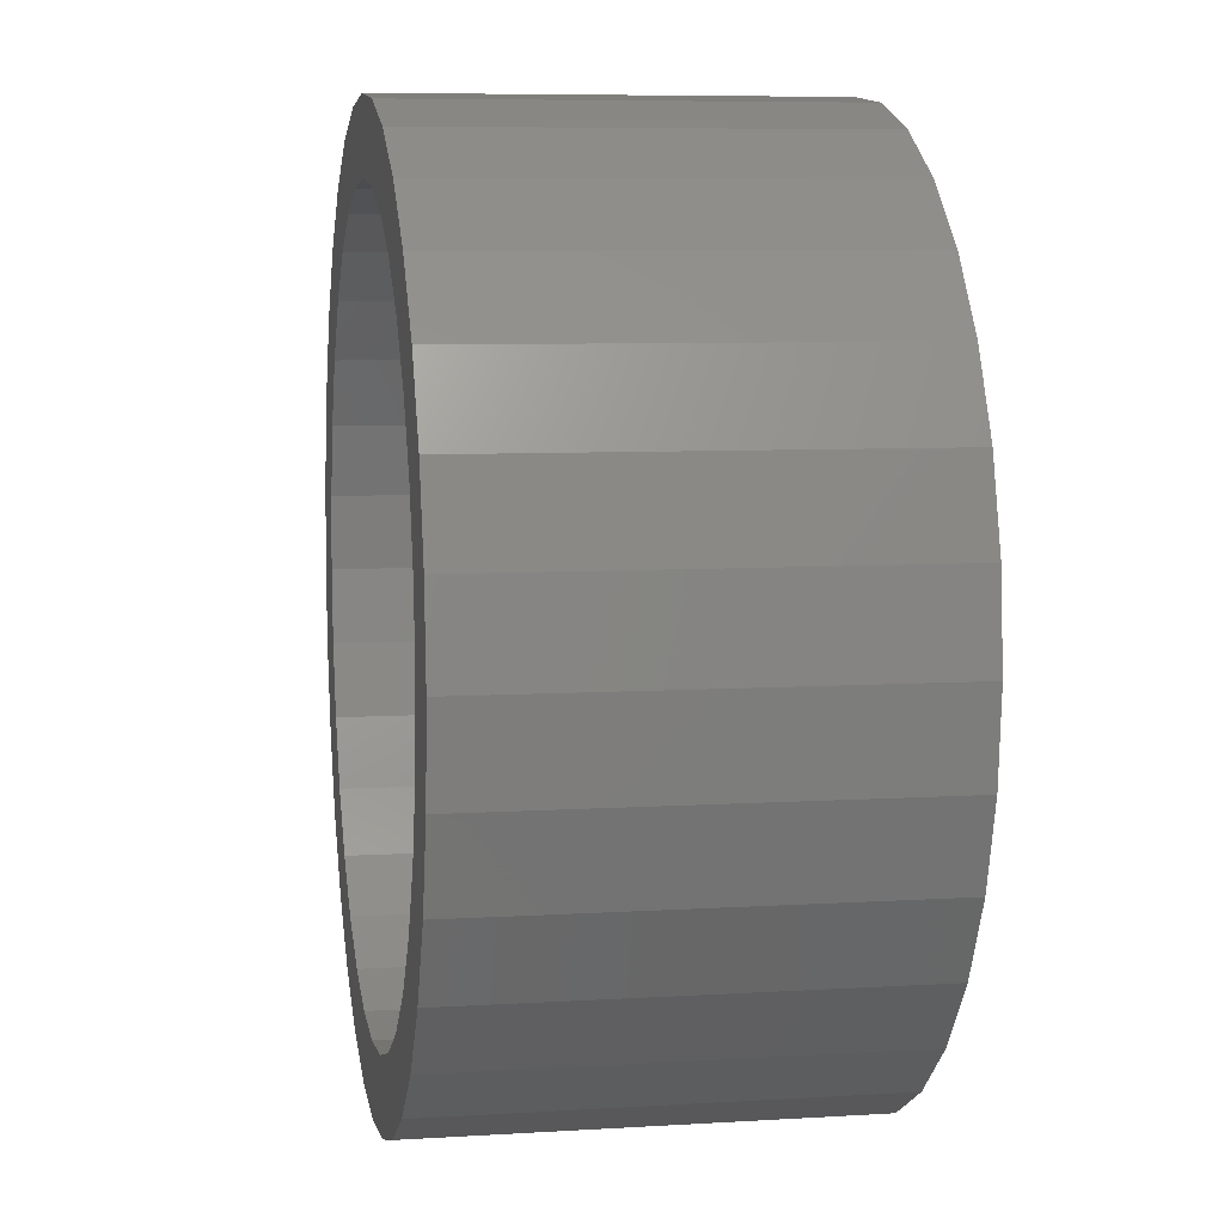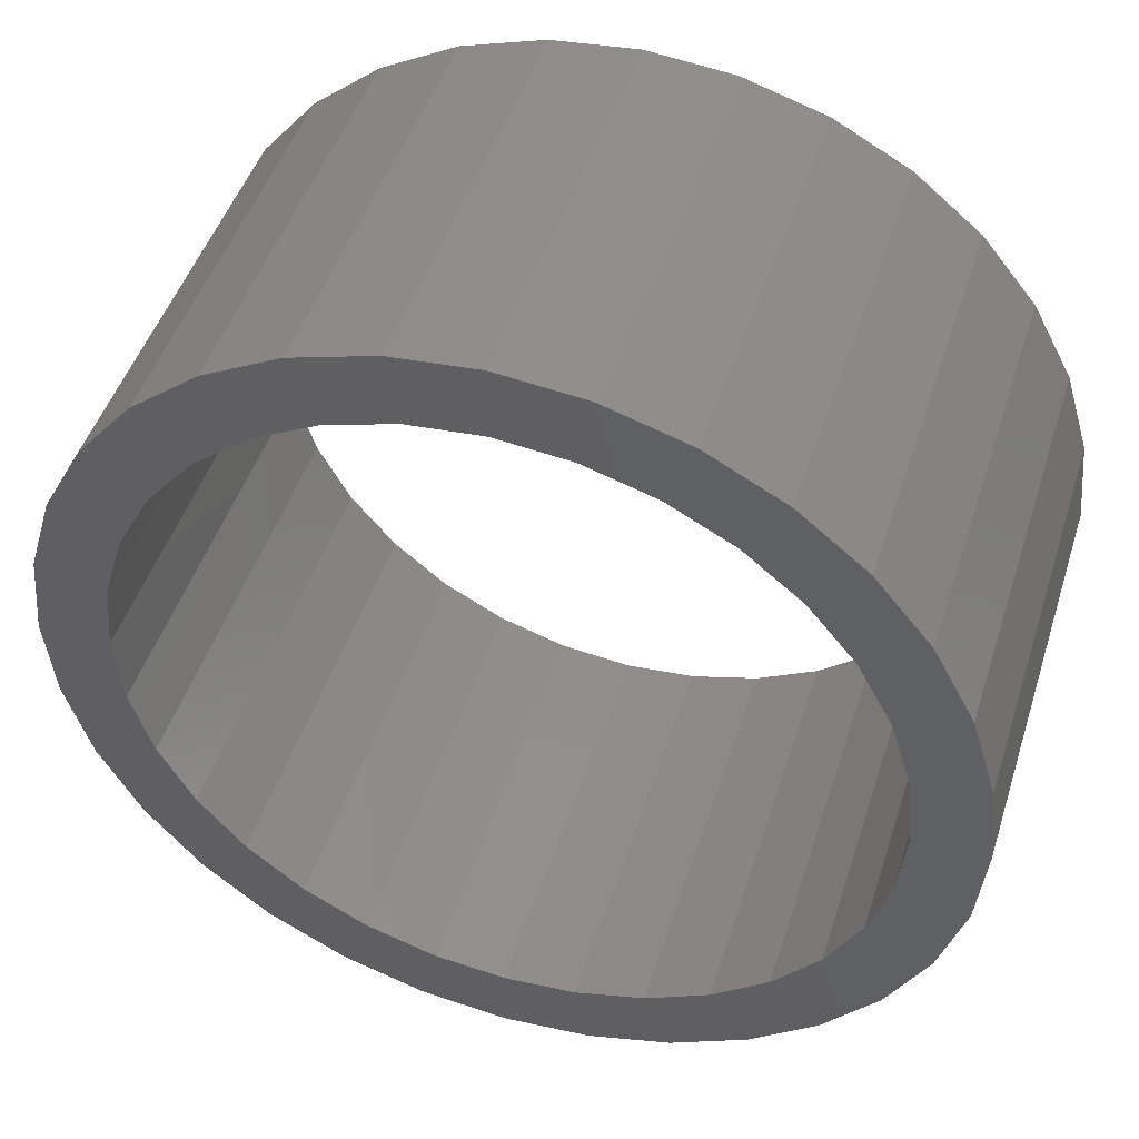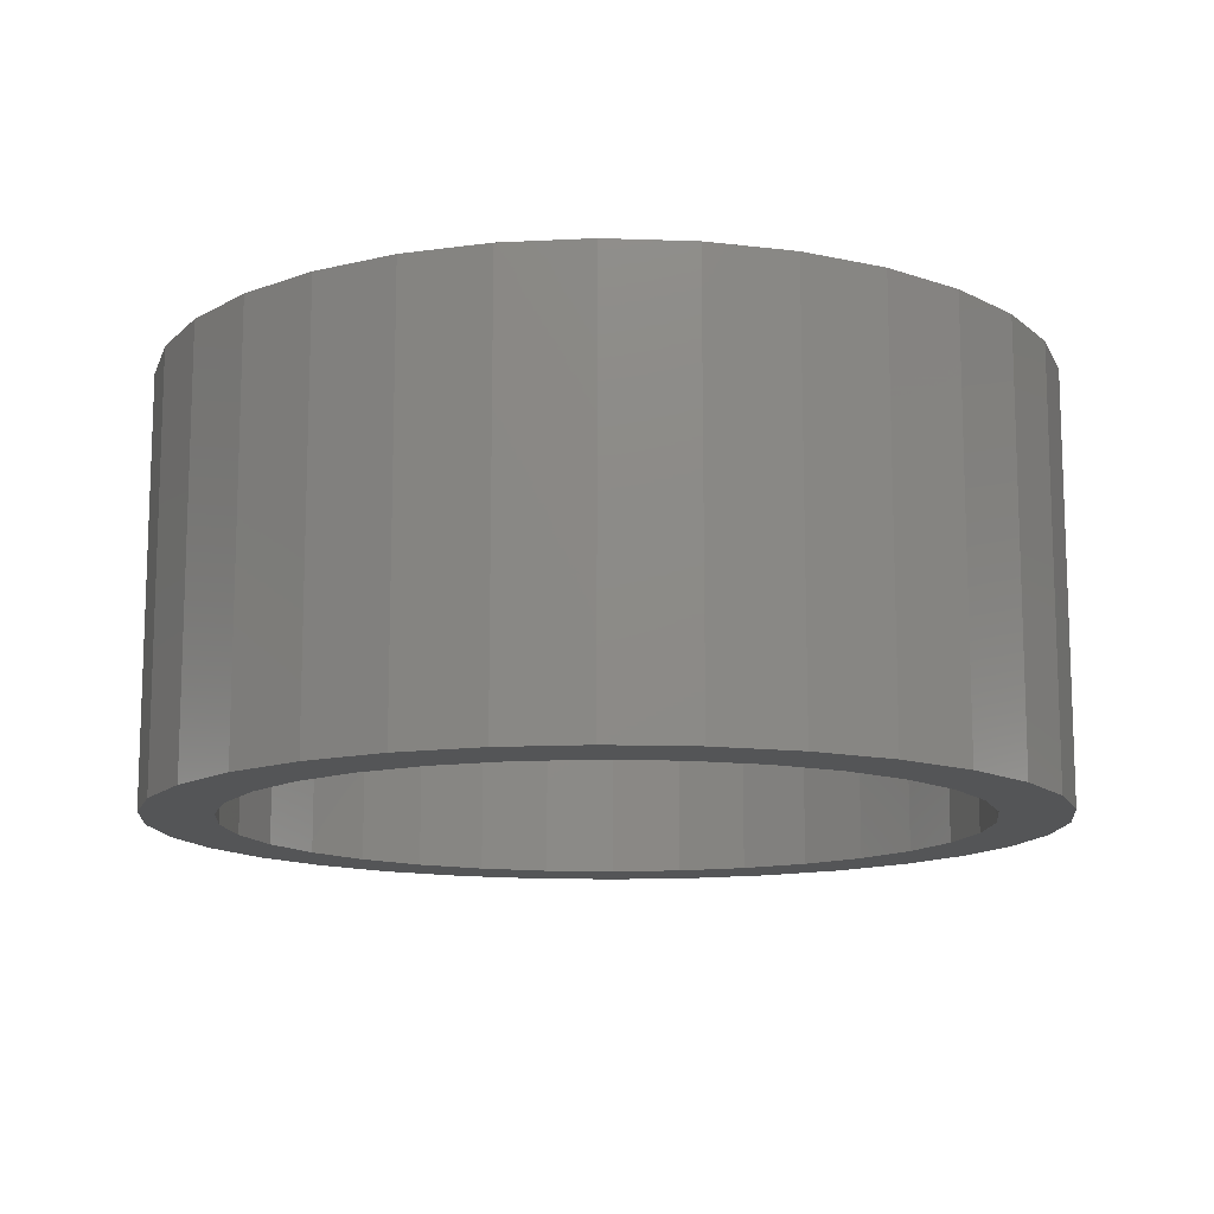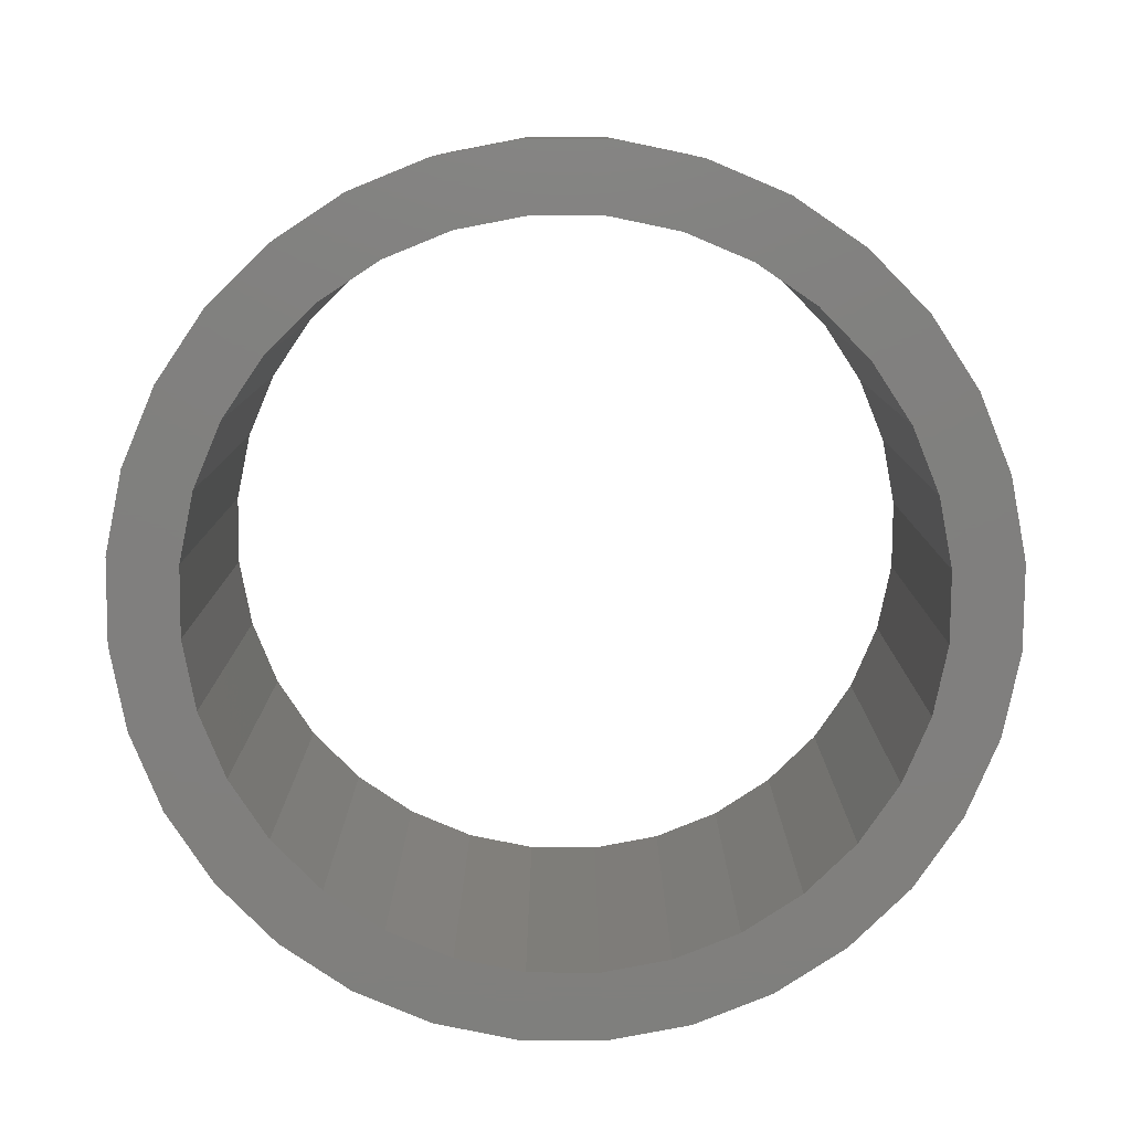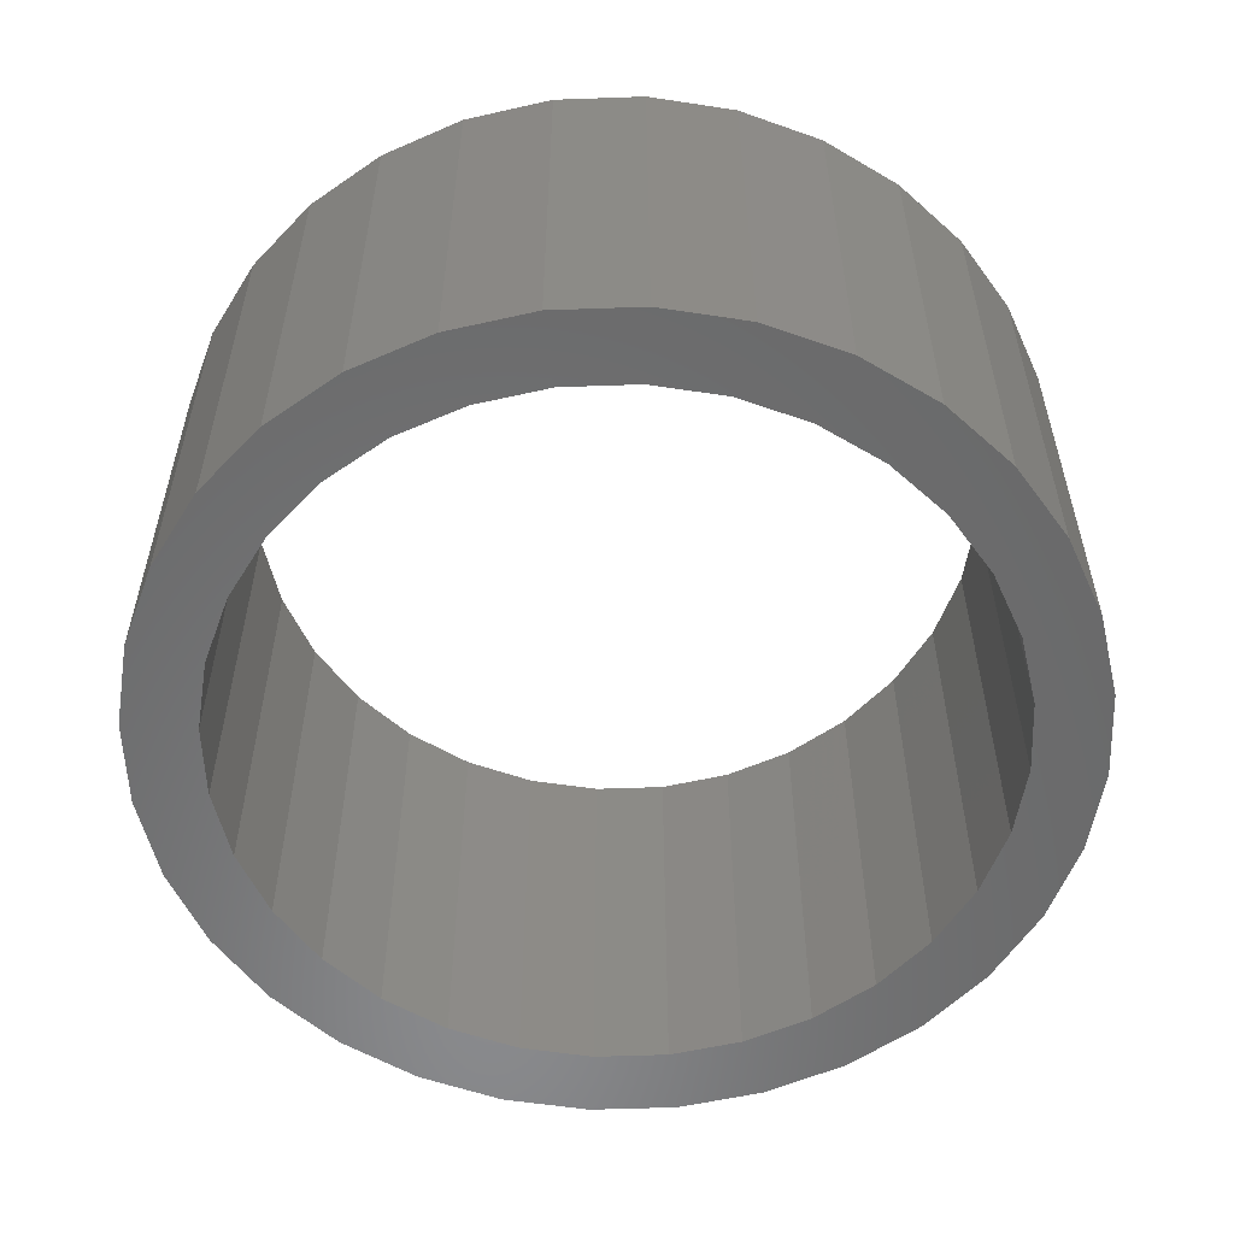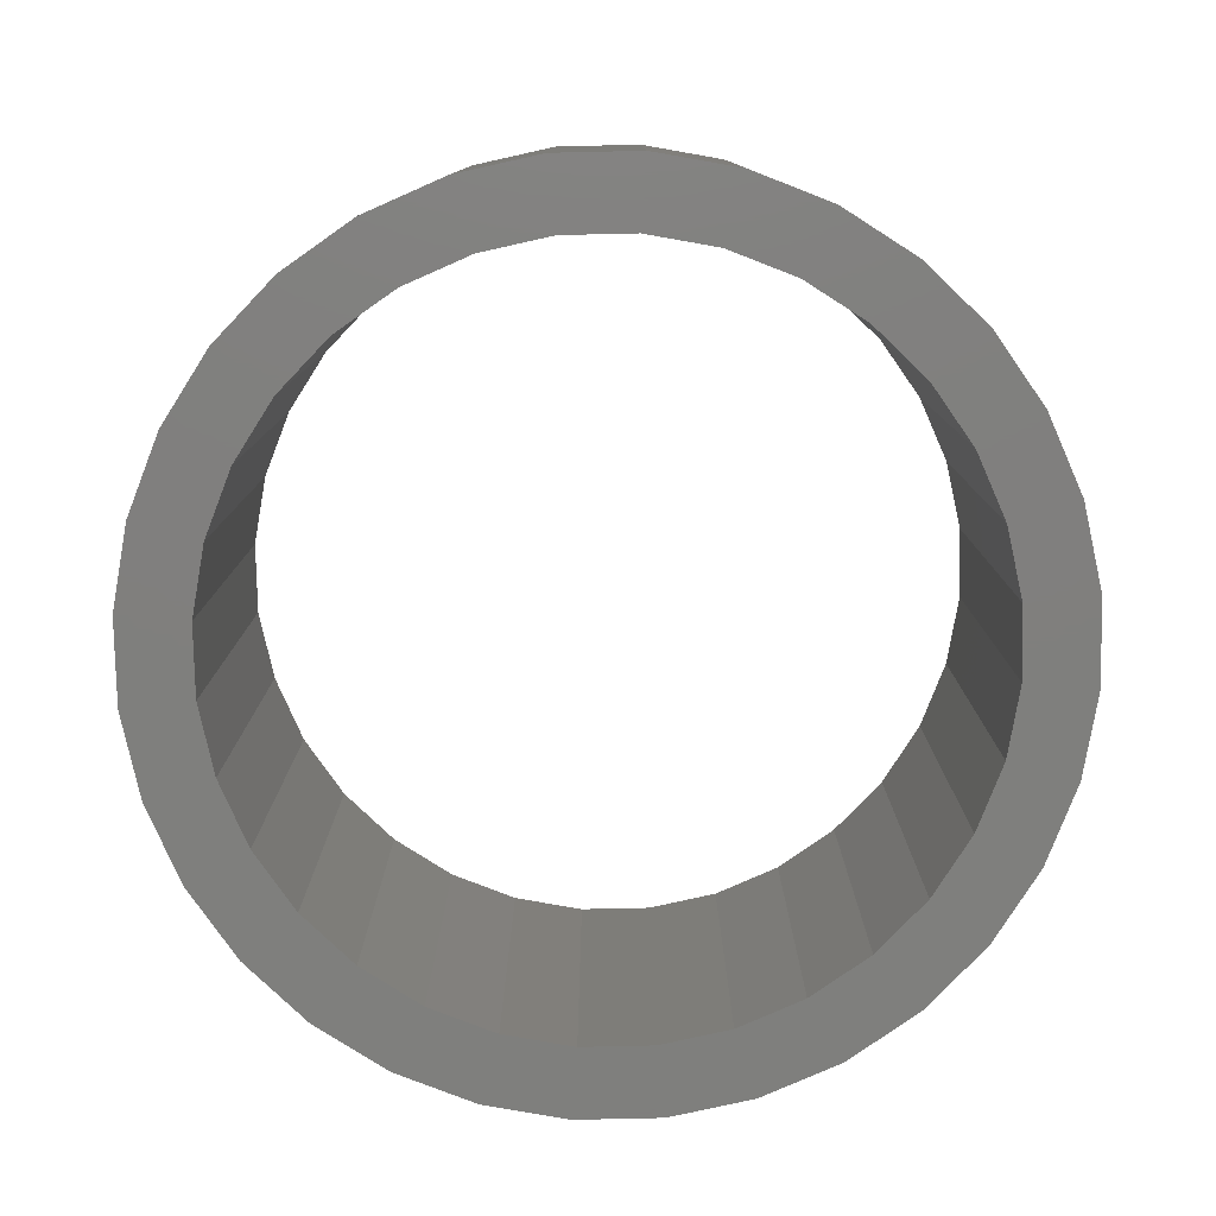
<metadata>
{"format":"stl","ext":"stl","renderer":"f3d","projection":"perspective","resolution":1024,"background":"white","views":[{"elev":7.3,"azim":79.9,"up":"+Y"},{"elev":47.2,"azim":17.4,"up":"+Y"},{"elev":-12.8,"azim":169.8,"up":"+Z"},{"elev":-79.8,"azim":-107.3,"up":"+Z"},{"elev":-56.1,"azim":41.5,"up":"+Z"},{"elev":-79.3,"azim":-128.1,"up":"+Z"}]}
</metadata>
<code>
# stl→obj: 128 verts, 256 faces
v 4.419 4.419 0
v 3.472 5.197 6
v 4.419 4.419 6
v 3.472 5.197 0
v 6.13 -1.219 6
v 6.25 0 0
v 6.25 0 6
v 6.13 -1.219 0
v -2.392 -5.774 0
v -1.219 -6.13 6
v -2.392 -5.774 6
v -1.219 -6.13 0
v 5.197 3.472 6
v 5.197 3.472 0
v -1.219 6.13 0
v -2.392 5.774 6
v -1.219 6.13 6
v -2.392 5.774 0
v -5.774 2.392 0
v -5.197 3.472 6
v -5.197 3.472 0
v -5.774 2.392 6
v 6.13 1.219 6
v 5.774 2.392 0
v 5.774 2.392 6
v 6.13 1.219 0
v 2.392 5.774 6
v 2.392 5.774 0
v 1.219 6.13 0
v 0 6.25 6
v 1.219 6.13 6
v 0 6.25 0
v -6.25 0 0
v -6.13 1.219 6
v -6.13 1.219 0
v -6.25 0 6
v -4.419 4.419 6
v -4.419 4.419 0
v -3.472 5.197 6
v -3.472 5.197 0
v 0 -6.25 0
v 1.219 -6.13 6
v 0 -6.25 6
v 1.219 -6.13 0
v 5.774 -2.392 6
v 5.774 -2.392 0
v 2.392 -5.774 6
v 2.392 -5.774 0
v 3.472 -5.197 6
v 3.472 -5.197 0
v -4.419 -4.419 0
v -3.472 -5.197 6
v -4.419 -4.419 6
v -3.472 -5.197 0
v -5.197 -3.472 0
v -5.774 -2.392 6
v -5.774 -2.392 0
v -5.197 -3.472 6
v -6.13 -1.219 0
v -6.13 -1.219 6
v 5.25 0 0
v 5.149 -1.024 0
v 5.149 1.024 0
v 4.85 -2.009 0
v 5.197 -3.472 0
v 4.365 -2.917 0
v 4.419 -4.419 0
v 3.712 -3.712 0
v 2.917 -4.365 0
v 2.009 -4.85 0
v 1.024 -5.149 0
v 0 -5.25 0
v -1.024 -5.149 0
v -2.009 -4.85 0
v -2.917 -4.365 0
v -3.712 -3.712 0
v -4.365 -2.917 0
v -4.85 -2.009 0
v -5.149 -1.024 0
v 4.85 2.009 0
v 4.365 2.917 0
v 3.712 3.712 0
v 2.917 4.365 0
v 2.009 4.85 0
v 1.024 5.149 0
v 0 5.25 0
v -1.024 5.149 0
v -2.009 4.85 0
v -2.917 4.365 0
v -3.712 3.712 0
v -4.365 2.917 0
v -4.85 2.009 0
v -5.149 1.024 0
v -5.25 0 0
v 5.25 0 6
v 5.149 1.024 6
v 5.149 -1.024 6
v 4.85 2.009 6
v 4.365 2.917 6
v 3.712 3.712 6
v 2.917 4.365 6
v 2.009 4.85 6
v 1.024 5.149 6
v 0 5.25 6
v -1.024 5.149 6
v -2.009 4.85 6
v -2.917 4.365 6
v -3.712 3.712 6
v -4.365 2.917 6
v -4.85 2.009 6
v -5.149 1.024 6
v 4.85 -2.009 6
v 5.197 -3.472 6
v 4.365 -2.917 6
v 4.419 -4.419 6
v 3.712 -3.712 6
v 2.917 -4.365 6
v 2.009 -4.85 6
v 1.024 -5.149 6
v 0 -5.25 6
v -1.024 -5.149 6
v -2.009 -4.85 6
v -2.917 -4.365 6
v -3.712 -3.712 6
v -4.365 -2.917 6
v -4.85 -2.009 6
v -5.149 -1.024 6
v -5.25 0 6
f 1 2 3
f 2 1 4
f 5 6 7
f 6 5 8
f 9 10 11
f 10 9 12
f 13 1 3
f 1 13 14
f 15 16 17
f 16 15 18
f 19 20 21
f 20 19 22
f 23 24 25
f 24 23 26
f 25 14 13
f 14 25 24
f 4 27 2
f 27 4 28
f 29 30 31
f 30 29 32
f 33 34 35
f 34 33 36
f 21 37 38
f 37 21 20
f 18 39 16
f 39 18 40
f 32 17 30
f 17 32 15
f 40 37 39
f 37 40 38
f 7 26 23
f 26 7 6
f 41 42 43
f 42 41 44
f 45 8 5
f 8 45 46
f 44 47 42
f 47 44 48
f 48 49 47
f 49 48 50
f 12 43 10
f 43 12 41
f 51 52 53
f 52 51 54
f 55 56 57
f 56 55 58
f 59 36 33
f 36 59 60
f 61 6 8
f 62 8 46
f 6 61 26
f 63 26 61
f 64 46 65
f 8 62 61
f 46 64 62
f 66 65 67
f 65 66 64
f 67 68 66
f 50 68 67
f 50 69 68
f 48 69 50
f 48 70 69
f 44 70 48
f 44 71 70
f 41 71 44
f 41 72 71
f 41 73 72
f 12 73 41
f 12 74 73
f 9 74 12
f 9 75 74
f 54 75 9
f 54 76 75
f 51 76 54
f 76 51 77
f 55 77 51
f 77 55 78
f 57 78 55
f 78 57 79
f 59 79 57
f 26 63 24
f 80 24 63
f 24 80 14
f 81 14 80
f 14 81 1
f 82 1 81
f 82 4 1
f 83 4 82
f 83 28 4
f 84 28 83
f 84 29 28
f 85 29 84
f 86 29 85
f 86 32 29
f 87 32 86
f 87 15 32
f 88 15 87
f 88 18 15
f 89 18 88
f 89 40 18
f 90 40 89
f 38 90 91
f 90 38 40
f 21 91 92
f 19 92 93
f 91 21 38
f 35 93 94
f 79 59 94
f 92 19 21
f 33 94 59
f 93 35 19
f 94 33 35
f 51 58 55
f 58 51 53
f 28 31 27
f 31 28 29
f 95 7 23
f 96 23 25
f 7 95 5
f 97 5 95
f 98 25 13
f 23 96 95
f 25 98 96
f 99 13 3
f 13 99 98
f 3 100 99
f 2 100 3
f 2 101 100
f 27 101 2
f 27 102 101
f 31 102 27
f 31 103 102
f 30 103 31
f 30 104 103
f 30 105 104
f 17 105 30
f 17 106 105
f 16 106 17
f 16 107 106
f 39 107 16
f 39 108 107
f 37 108 39
f 108 37 109
f 20 109 37
f 109 20 110
f 22 110 20
f 110 22 111
f 34 111 22
f 5 97 45
f 112 45 97
f 45 112 113
f 114 113 112
f 113 114 115
f 116 115 114
f 116 49 115
f 117 49 116
f 117 47 49
f 118 47 117
f 118 42 47
f 119 42 118
f 120 42 119
f 120 43 42
f 121 43 120
f 121 10 43
f 122 10 121
f 122 11 10
f 123 11 122
f 123 52 11
f 124 52 123
f 53 124 125
f 124 53 52
f 58 125 126
f 56 126 127
f 125 58 53
f 60 127 128
f 111 34 128
f 126 56 58
f 36 128 34
f 127 60 56
f 128 36 60
f 35 22 19
f 22 35 34
f 115 65 113
f 65 115 67
f 113 46 45
f 46 113 65
f 50 115 49
f 115 50 67
f 54 11 52
f 11 54 9
f 57 60 59
f 60 57 56
f 84 101 102
f 101 84 83
f 62 95 61
f 95 62 97
f 73 122 121
f 122 73 74
f 86 103 104
f 103 86 85
f 88 105 106
f 105 88 87
f 110 91 109
f 91 110 92
f 80 99 81
f 99 80 98
f 81 100 82
f 100 81 99
f 83 100 101
f 100 83 82
f 85 102 103
f 102 85 84
f 128 93 111
f 93 128 94
f 109 90 108
f 90 109 91
f 89 106 107
f 106 89 88
f 87 104 105
f 104 87 86
f 90 107 108
f 107 90 89
f 61 96 63
f 96 61 95
f 71 120 119
f 120 71 72
f 69 118 117
f 118 69 70
f 68 117 116
f 117 68 69
f 66 112 64
f 112 66 114
f 72 121 120
f 121 72 73
f 75 124 123
f 124 75 76
f 125 78 126
f 78 125 77
f 127 94 128
f 94 127 79
f 63 98 80
f 98 63 96
f 111 92 110
f 92 111 93
f 70 119 118
f 119 70 71
f 68 114 66
f 114 68 116
f 64 97 62
f 97 64 112
f 74 123 122
f 123 74 75
f 126 79 127
f 79 126 78
f 124 77 125
f 77 124 76

</code>
